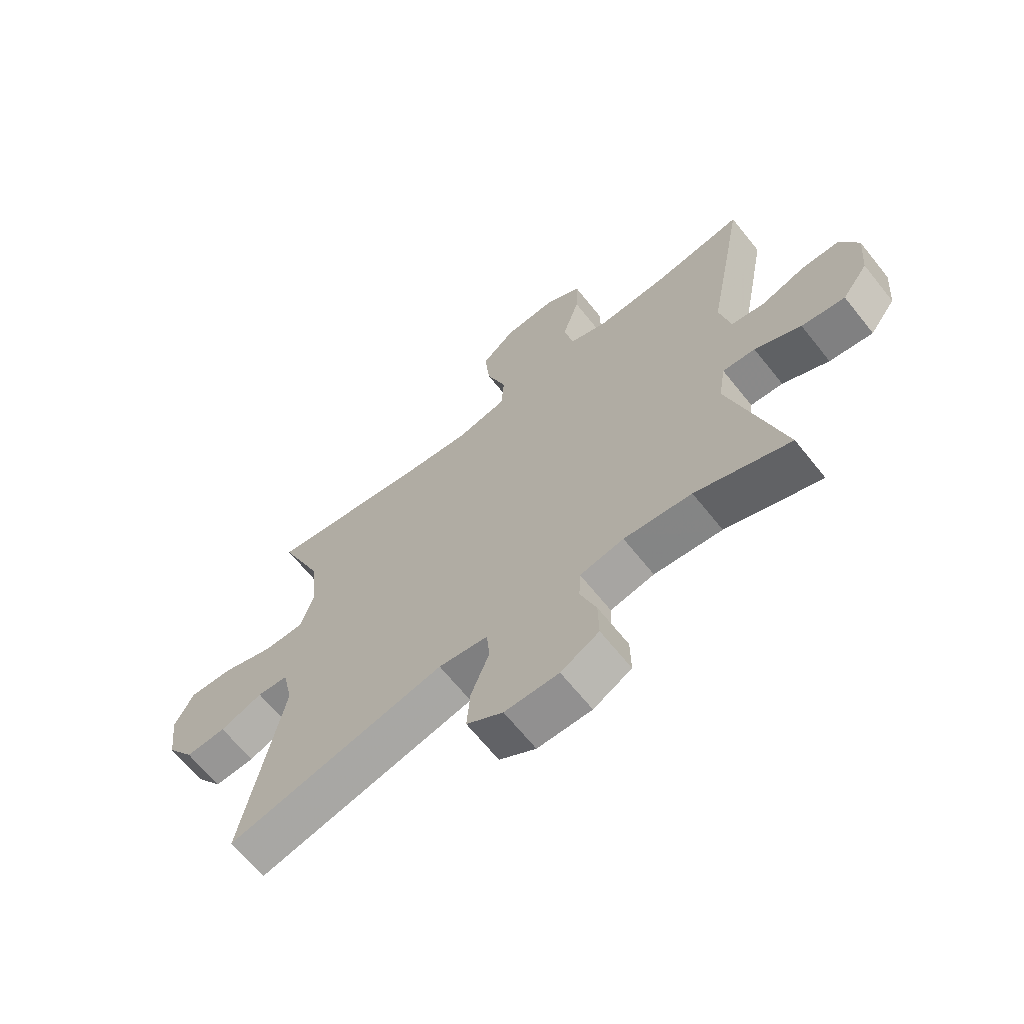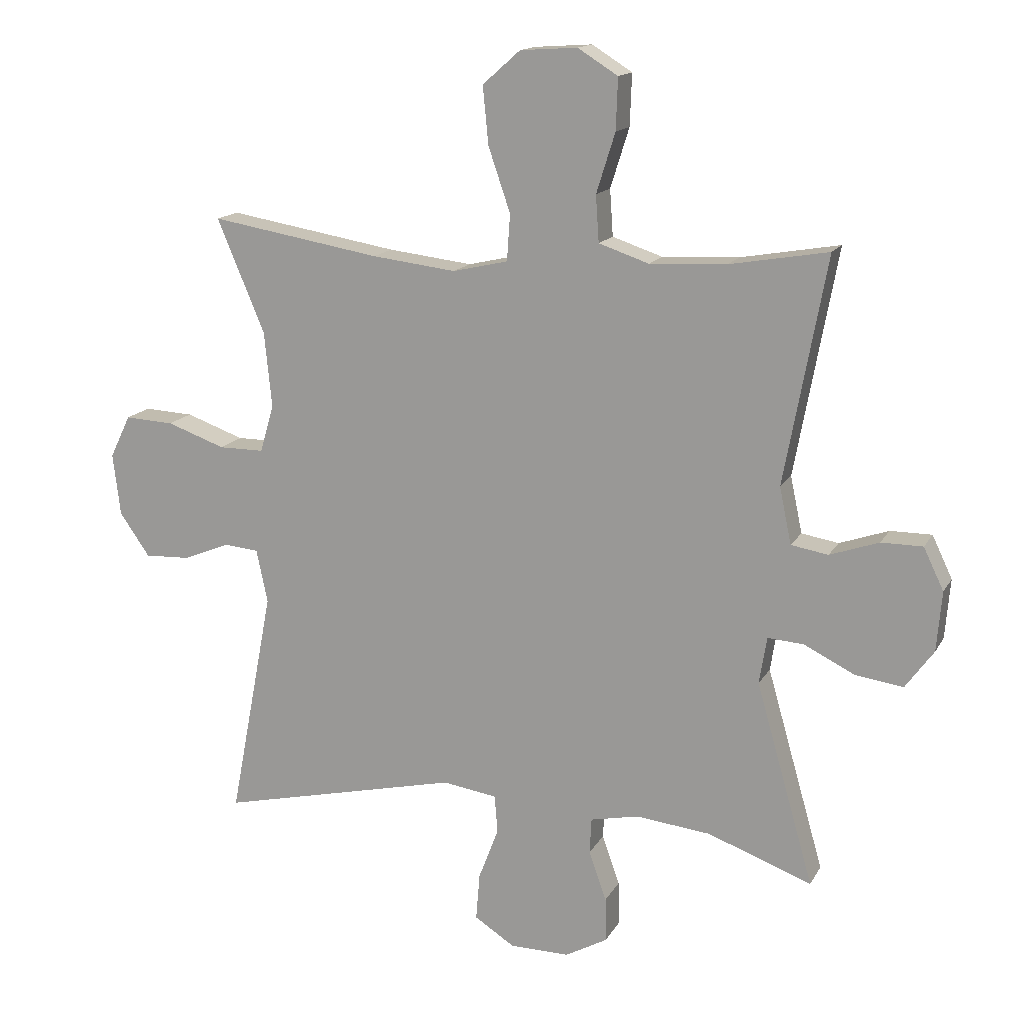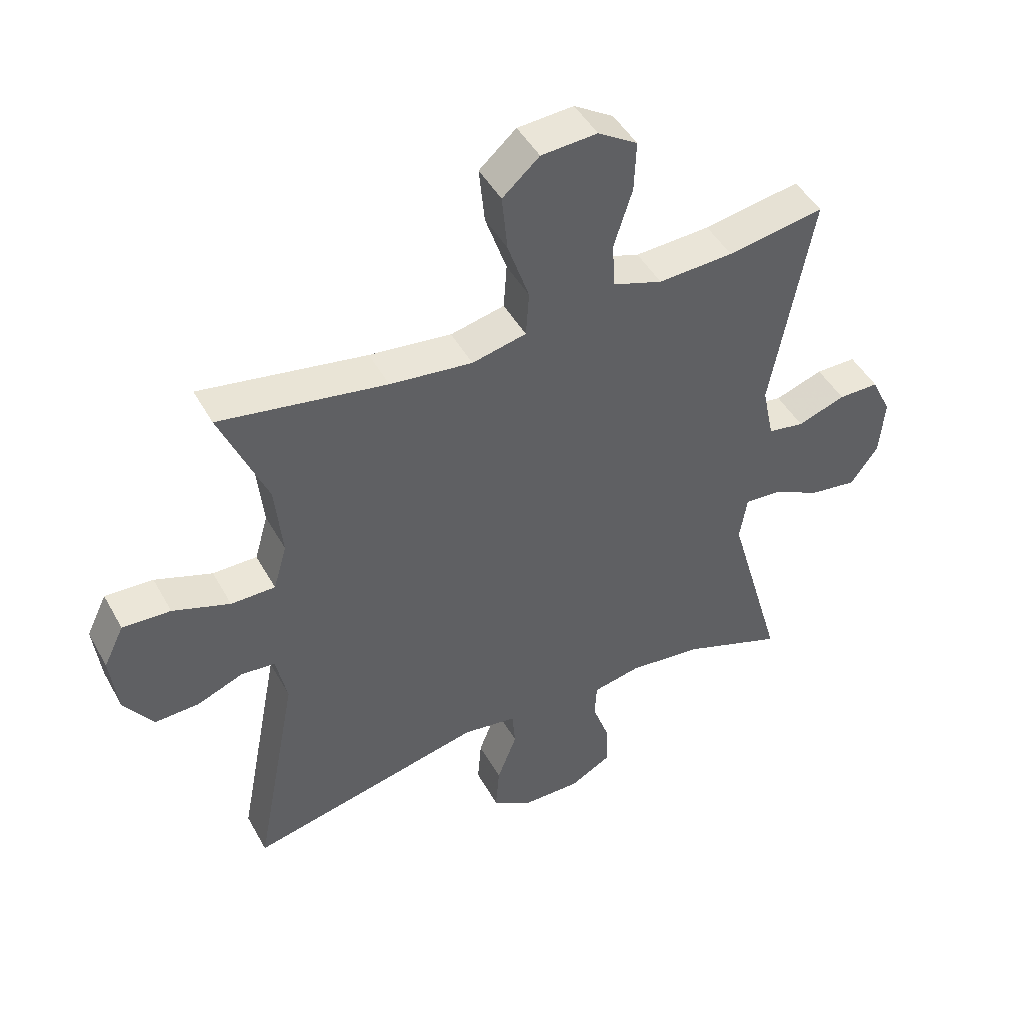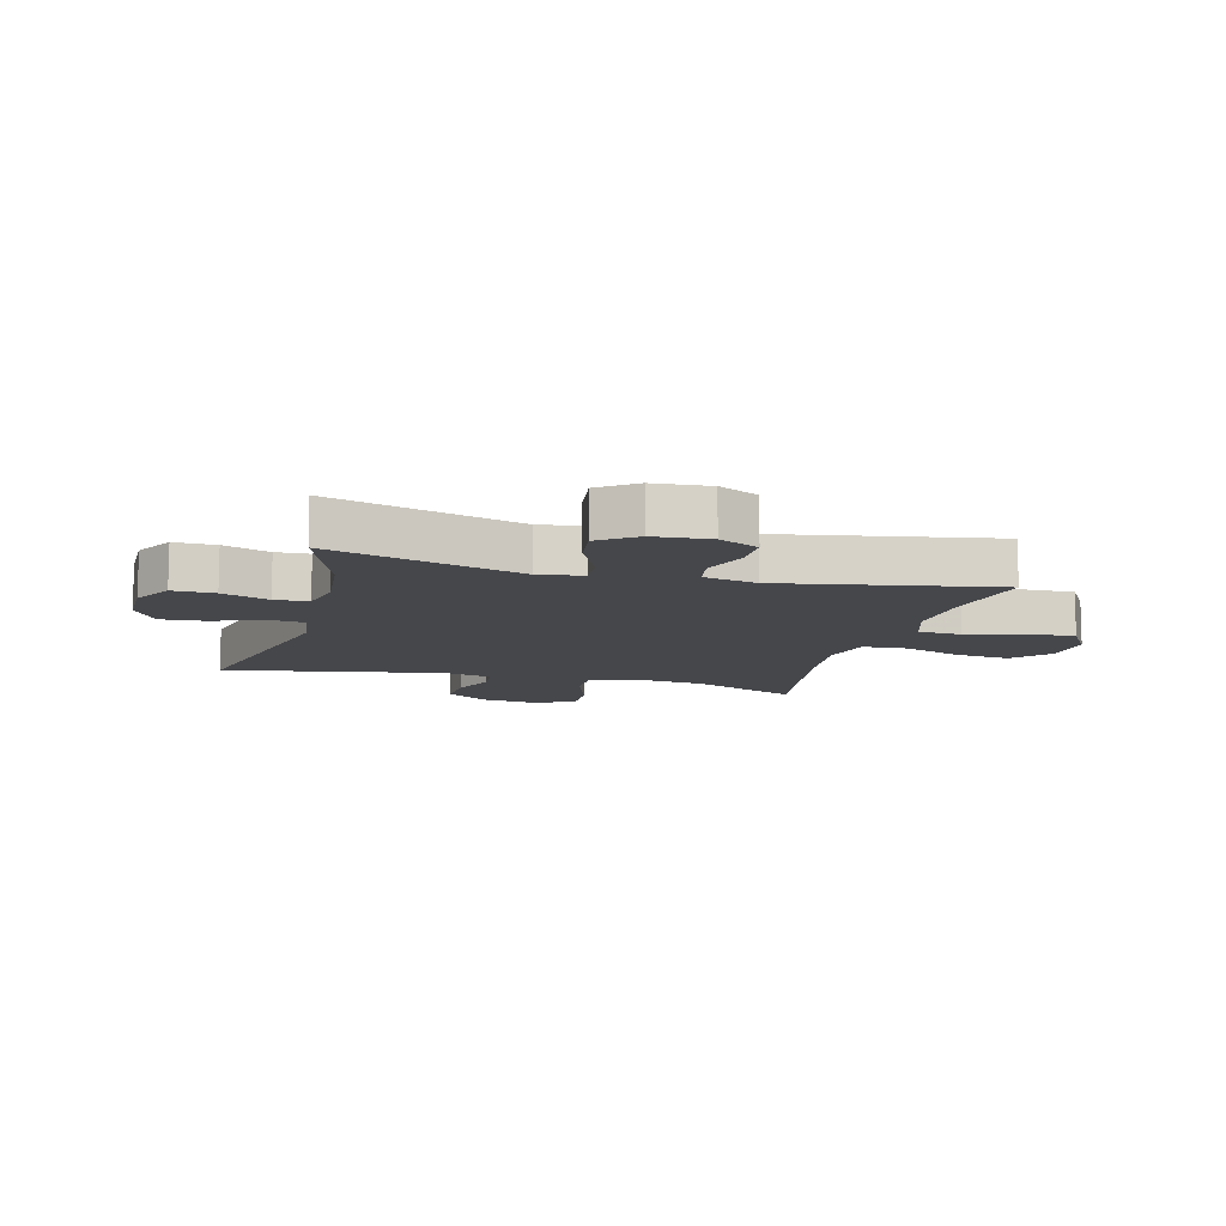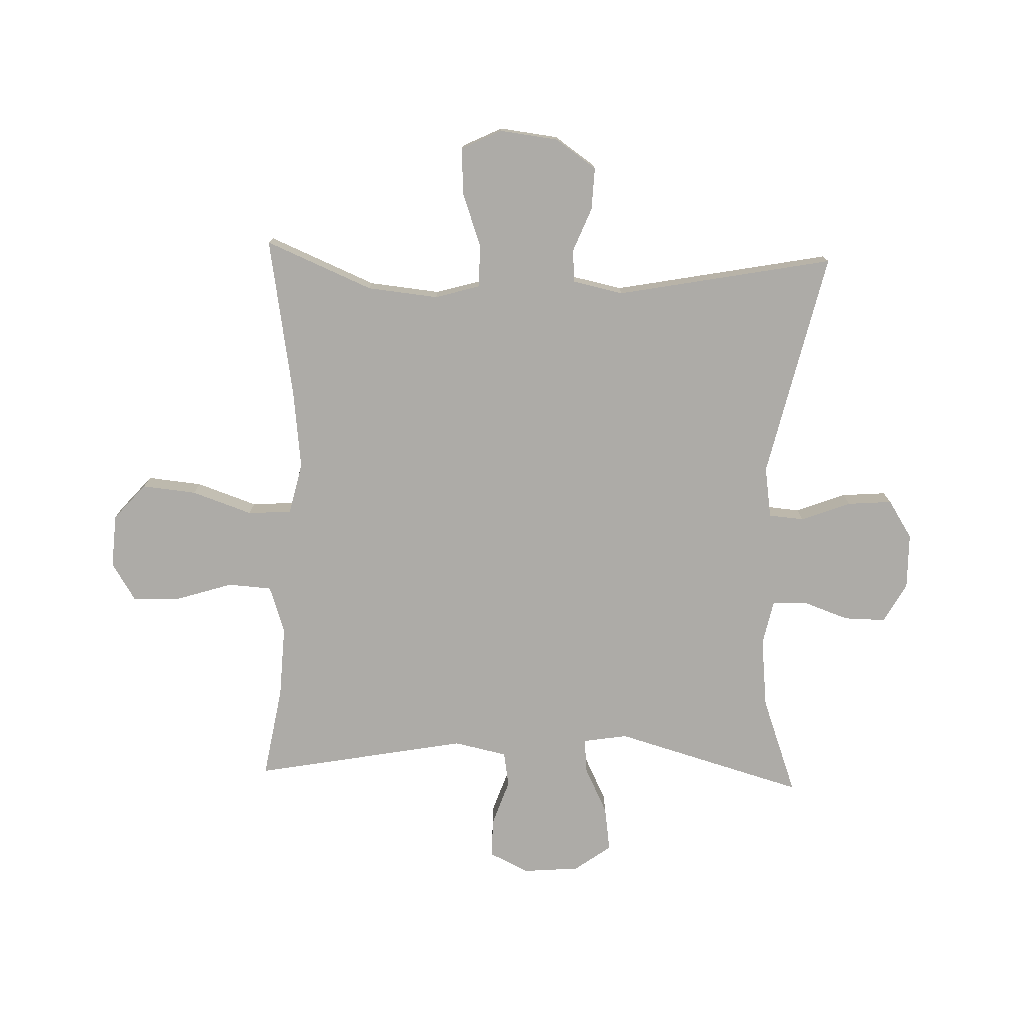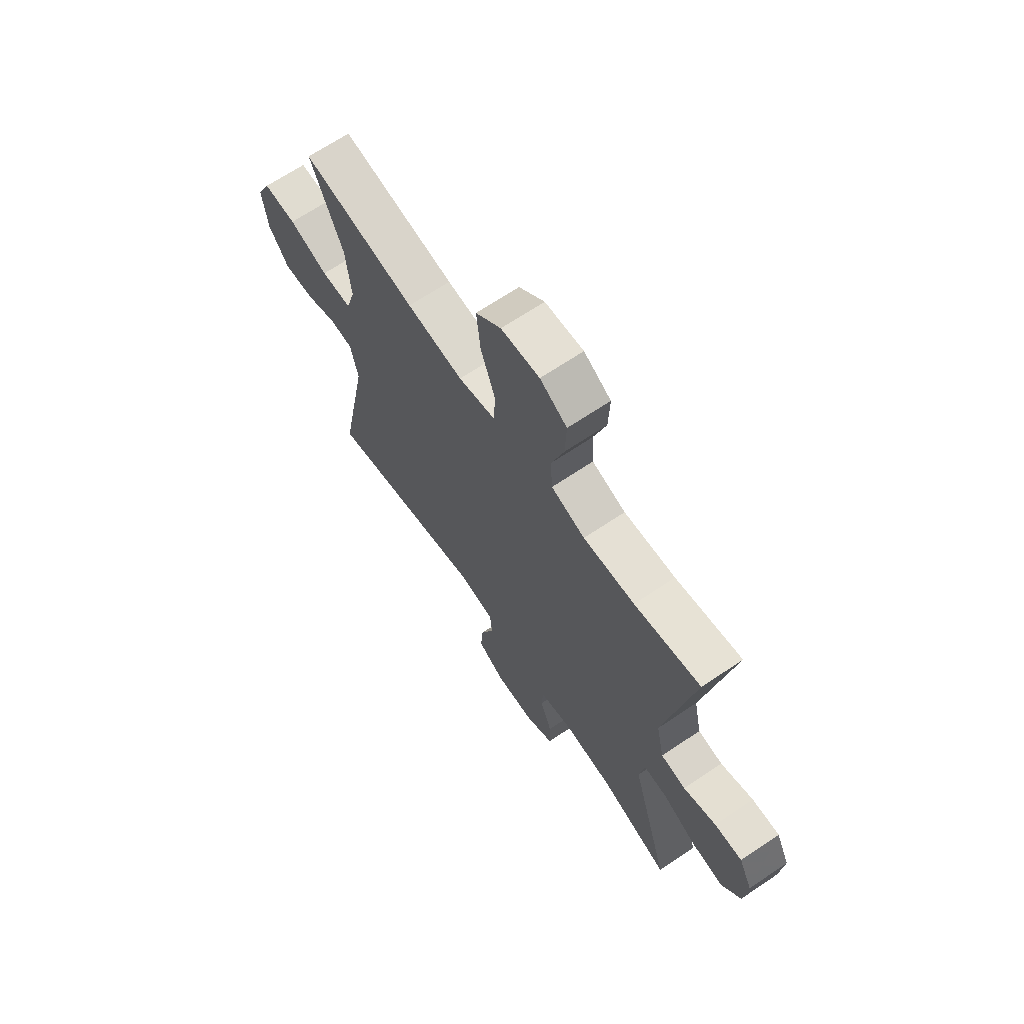
<metadata>
{"format":"obj","ext":"obj","renderer":"f3d","projection":"perspective","resolution":1024,"background":"white","views":[{"elev":-66.2,"azim":-141.3,"up":"+Z"},{"elev":15.0,"azim":-160.0,"up":"+Z"},{"elev":46.3,"azim":152.3,"up":"+Z"},{"elev":-10.8,"azim":-105.2,"up":"+Y"},{"elev":-76.4,"azim":88.1,"up":"+Y"},{"elev":67.5,"azim":-124.0,"up":"+Z"}]}
</metadata>
<code>
v 0.5 0.07 0.5
v 0.424 0.07 0.319
v 0.412 0.07 0.199
v 0.434 0.07 0.123
v 0.506 0.07 0.123
v 0.599 0.07 0.156
v 0.677 0.07 0.16
v 0.71 0.07 0.092
v 0.698 0.07 -0.007
v 0.65 0.07 -0.076
v 0.578 0.07 -0.073
v 0.503 0.07 -0.043
v 0.448 0.07 -0.048
v 0.43 0.07 -0.133
v 0.5 0.07 -0.5
v 0.116 0.07 -0.412
v 0.029 0.07 -0.425
v 0.024 0.07 -0.485
v 0.056 0.07 -0.569
v 0.062 0.07 -0.644
v -0.002 0.07 -0.685
v -0.097 0.07 -0.686
v -0.164 0.07 -0.649
v -0.163 0.07 -0.578
v -0.135 0.07 -0.499
v -0.138 0.07 -0.442
v -0.215 0.07 -0.426
v -0.334 0.07 -0.439
v -0.5 0.07 -0.5
v -0.408 0.07 -0.178
v -0.42 0.07 -0.103
v -0.477 0.07 -0.107
v -0.558 0.07 -0.147
v -0.634 0.07 -0.158
v -0.679 0.07 -0.096
v -0.687 0.07 -0.001
v -0.655 0.07 0.066
v -0.589 0.07 0.066
v -0.511 0.07 0.039
v -0.452 0.07 0.049
v -0.433 0.07 0.139
v -0.5 0.07 0.5
v -0.343 0.07 0.473
v -0.221 0.07 0.467
v -0.141 0.07 0.494
v -0.136 0.07 0.568
v -0.166 0.07 0.663
v -0.169 0.07 0.745
v -0.105 0.07 0.785
v -0.014 0.07 0.779
v 0.046 0.07 0.726
v 0.037 0.07 0.634
v 0.002 0.07 0.532
v 0.007 0.07 0.458
v 0.095 0.07 0.438
v 0.229 0.07 0.454
v 0.5 0 0.5
v 0.424 0 0.319
v 0.412 0 0.199
v 0.434 0 0.123
v 0.506 0 0.123
v 0.599 0 0.156
v 0.677 0 0.16
v 0.71 0 0.092
v 0.698 0 -0.007
v 0.65 0 -0.076
v 0.578 0 -0.073
v 0.503 0 -0.043
v 0.448 0 -0.048
v 0.43 0 -0.133
v 0.5 0 -0.5
v 0.116 0 -0.412
v 0.029 0 -0.425
v 0.024 0 -0.485
v 0.056 0 -0.569
v 0.062 0 -0.644
v -0.002 0 -0.685
v -0.097 0 -0.686
v -0.164 0 -0.649
v -0.163 0 -0.578
v -0.135 0 -0.499
v -0.138 0 -0.442
v -0.215 0 -0.426
v -0.334 0 -0.439
v -0.5 0 -0.5
v -0.408 0 -0.178
v -0.42 0 -0.103
v -0.477 0 -0.107
v -0.558 0 -0.147
v -0.634 0 -0.158
v -0.679 0 -0.096
v -0.687 0 -0.001
v -0.655 0 0.066
v -0.589 0 0.066
v -0.511 0 0.039
v -0.452 0 0.049
v -0.433 0 0.139
v -0.5 0 0.5
v -0.343 0 0.473
v -0.221 0 0.467
v -0.141 0 0.494
v -0.136 0 0.568
v -0.166 0 0.663
v -0.169 0 0.745
v -0.105 0 0.785
v -0.014 0 0.779
v 0.046 0 0.726
v 0.037 0 0.634
v 0.002 0 0.532
v 0.007 0 0.458
v 0.095 0 0.438
v 0.229 0 0.454
f 51 52 53
f 50 51 53
f 49 50 53
f 48 49 53
f 47 48 53
f 46 47 53
f 45 46 53 54
f 44 45 54
f 41 42 43
f 40 41 43 44
f 37 38 39
f 36 37 39
f 35 36 39
f 34 35 39
f 33 34 39
f 32 33 39
f 31 32 39 40
f 28 29 30
f 27 28 30 31
f 44 54 55
f 40 44 55
f 31 40 55
f 27 31 55
f 26 27 55
f 23 24 25
f 22 23 25
f 21 22 25
f 20 21 25
f 19 20 25
f 18 19 25
f 14 15 16
f 13 14 16 17
f 10 11 12
f 9 10 12
f 8 9 12
f 7 8 12
f 6 7 12
f 5 6 12
f 4 5 12 13
f 3 4 13 17
f 56 1 2
f 56 2 3 17
f 25 26 55
f 18 25 55
f 17 18 55
f 17 55 56
f 109 108 107
f 109 107 106
f 109 106 105
f 109 105 104
f 109 104 103
f 109 103 102
f 110 109 102 101
f 110 101 100
f 99 98 97
f 100 99 97 96
f 95 94 93
f 95 93 92
f 95 92 91
f 95 91 90
f 95 90 89
f 95 89 88
f 96 95 88 87
f 86 85 84
f 87 86 84 83
f 111 110 100
f 111 100 96
f 111 96 87
f 111 87 83
f 111 83 82
f 81 80 79
f 81 79 78
f 81 78 77
f 81 77 76
f 81 76 75
f 81 75 74
f 72 71 70
f 73 72 70 69
f 68 67 66
f 68 66 65
f 68 65 64
f 68 64 63
f 68 63 62
f 68 62 61
f 69 68 61 60
f 73 69 60 59
f 58 57 112
f 73 59 58 112
f 111 82 81
f 111 81 74
f 111 74 73
f 112 111 73
f 1 57 58 2
f 2 58 59 3
f 3 59 60 4
f 4 60 61 5
f 5 61 62 6
f 6 62 63 7
f 7 63 64 8
f 8 64 65 9
f 9 65 66 10
f 10 66 67 11
f 11 67 68 12
f 12 68 69 13
f 13 69 70 14
f 14 70 71 15
f 15 71 72 16
f 16 72 73 17
f 17 73 74 18
f 18 74 75 19
f 19 75 76 20
f 20 76 77 21
f 21 77 78 22
f 22 78 79 23
f 23 79 80 24
f 24 80 81 25
f 25 81 82 26
f 26 82 83 27
f 27 83 84 28
f 28 84 85 29
f 29 85 86 30
f 30 86 87 31
f 31 87 88 32
f 32 88 89 33
f 33 89 90 34
f 34 90 91 35
f 35 91 92 36
f 36 92 93 37
f 37 93 94 38
f 38 94 95 39
f 39 95 96 40
f 40 96 97 41
f 41 97 98 42
f 42 98 99 43
f 43 99 100 44
f 44 100 101 45
f 45 101 102 46
f 46 102 103 47
f 47 103 104 48
f 48 104 105 49
f 49 105 106 50
f 50 106 107 51
f 51 107 108 52
f 52 108 109 53
f 53 109 110 54
f 54 110 111 55
f 55 111 112 56
f 56 112 57 1

</code>
